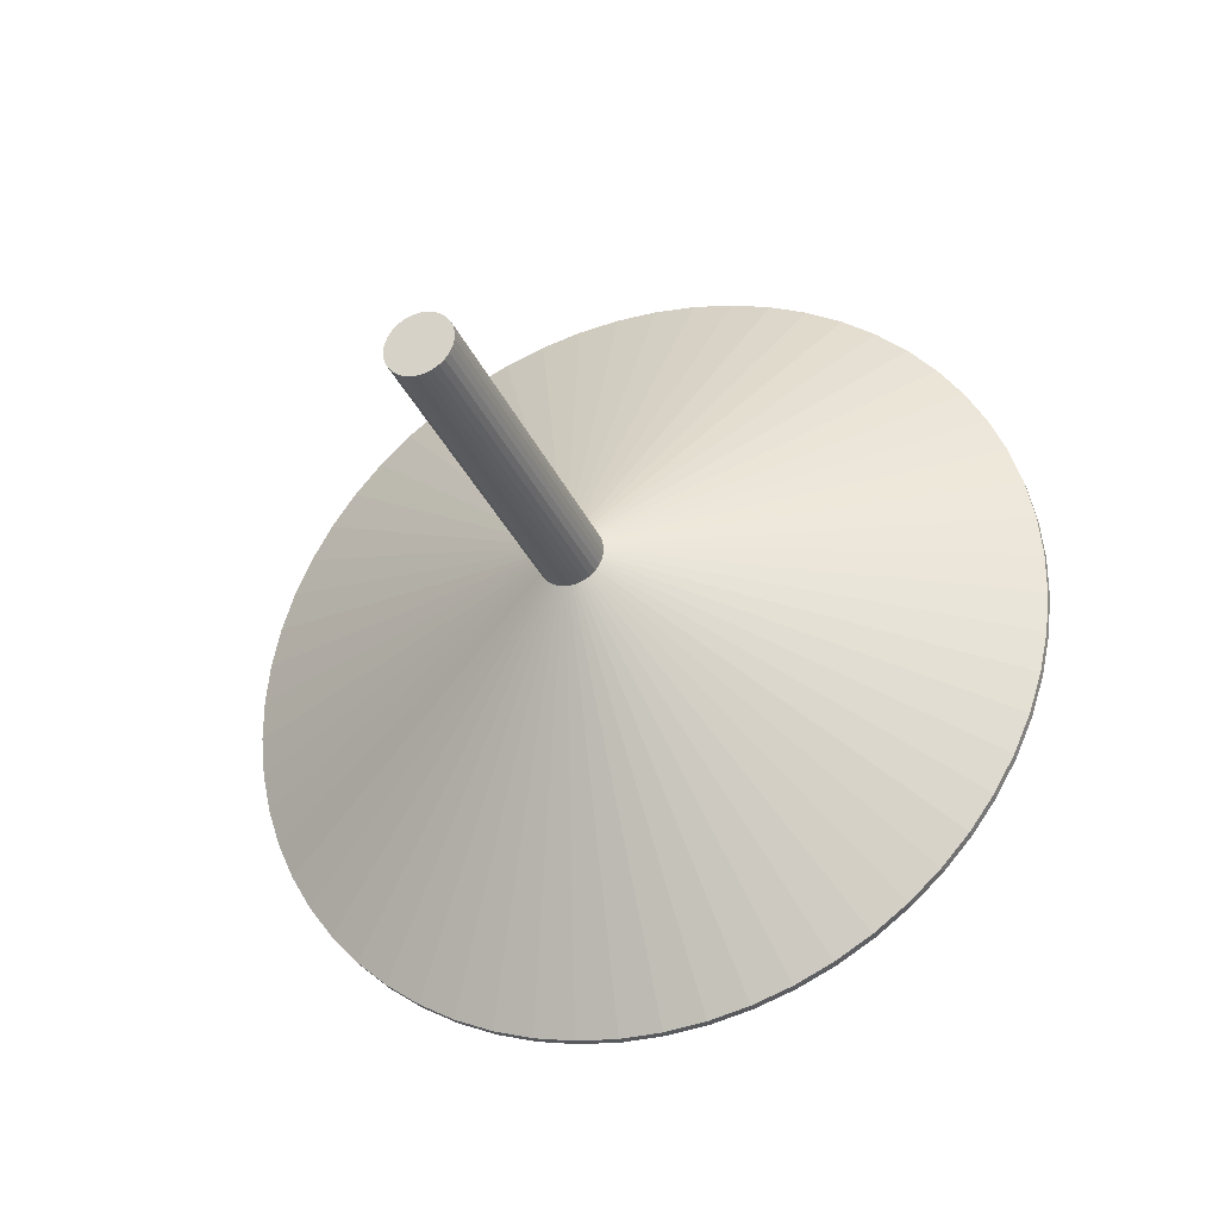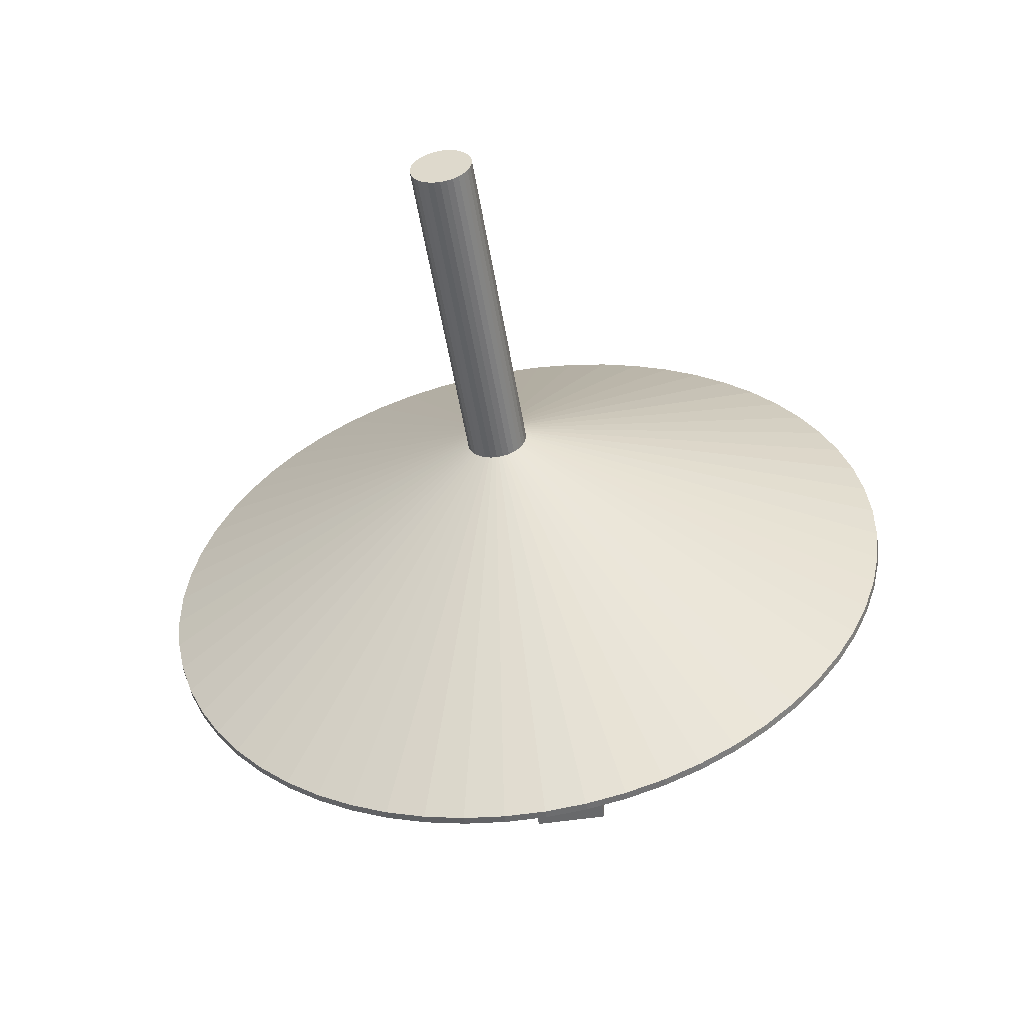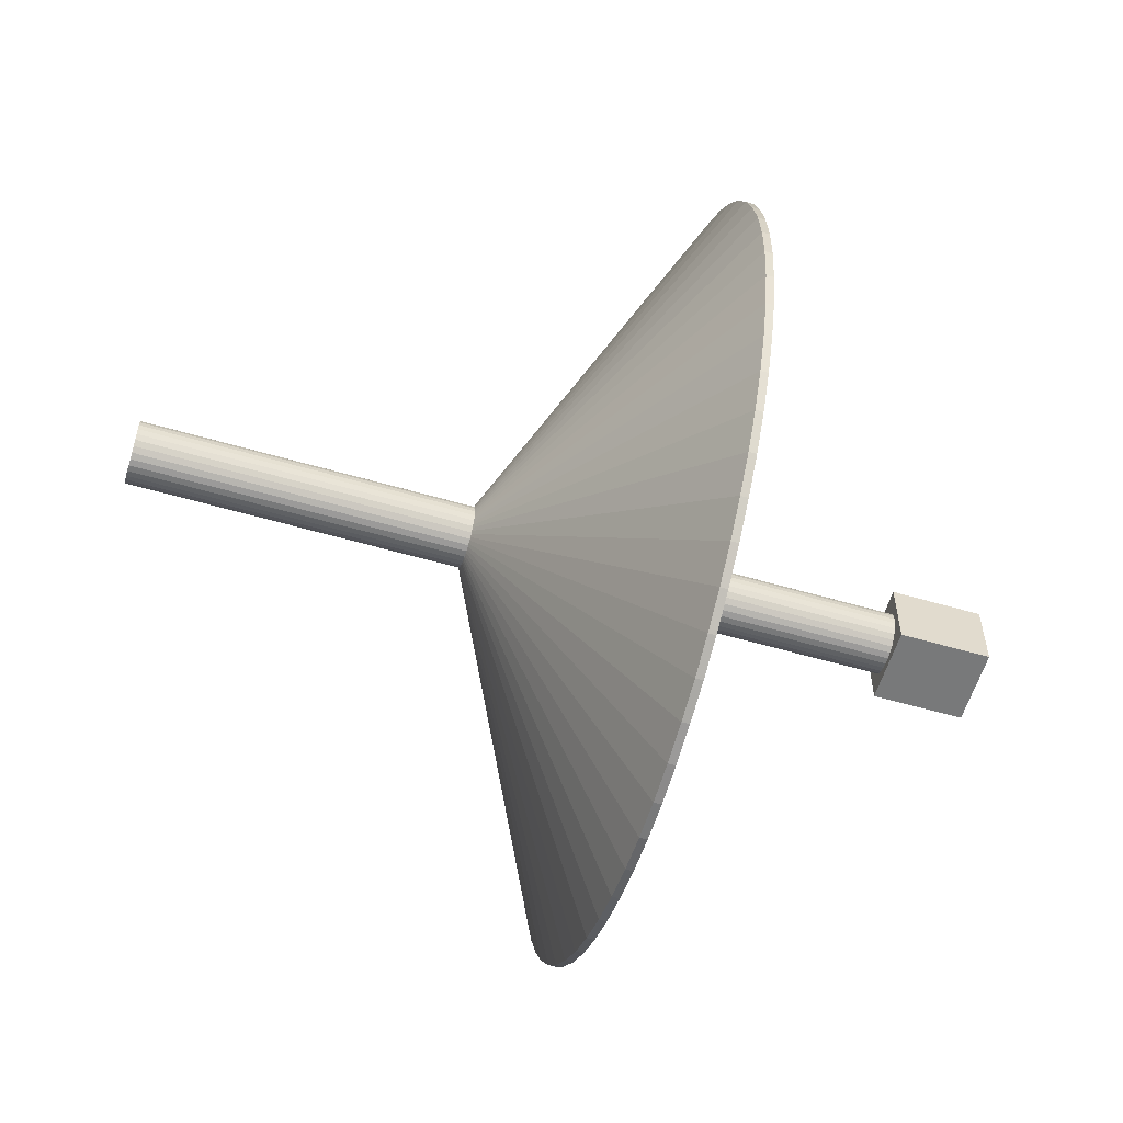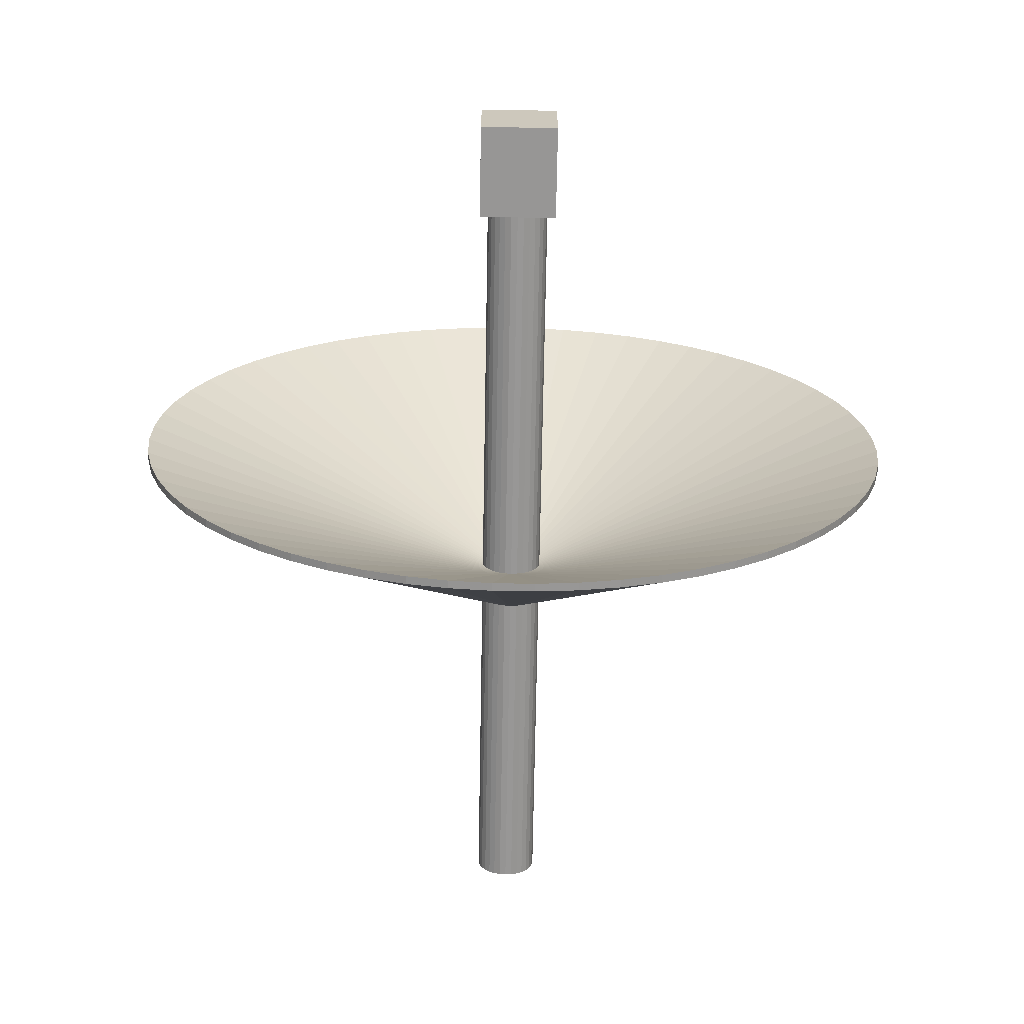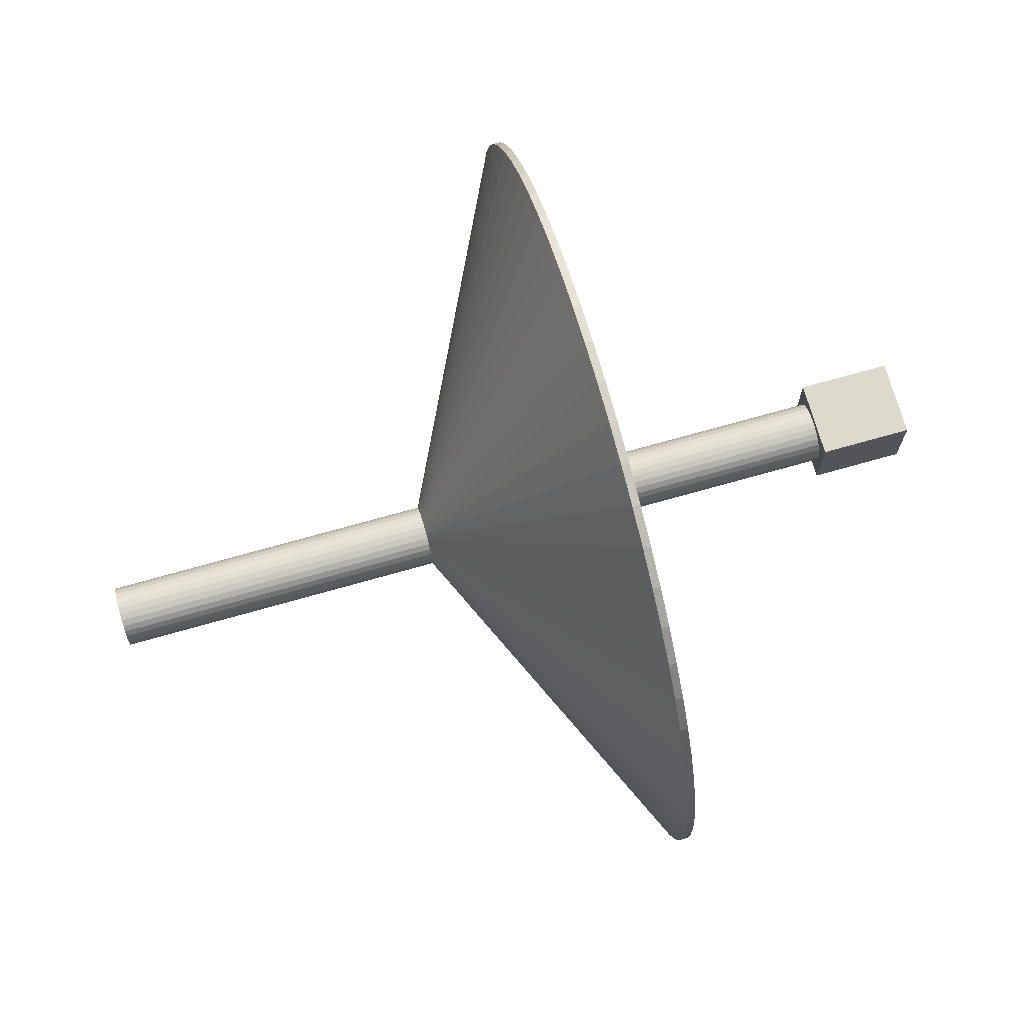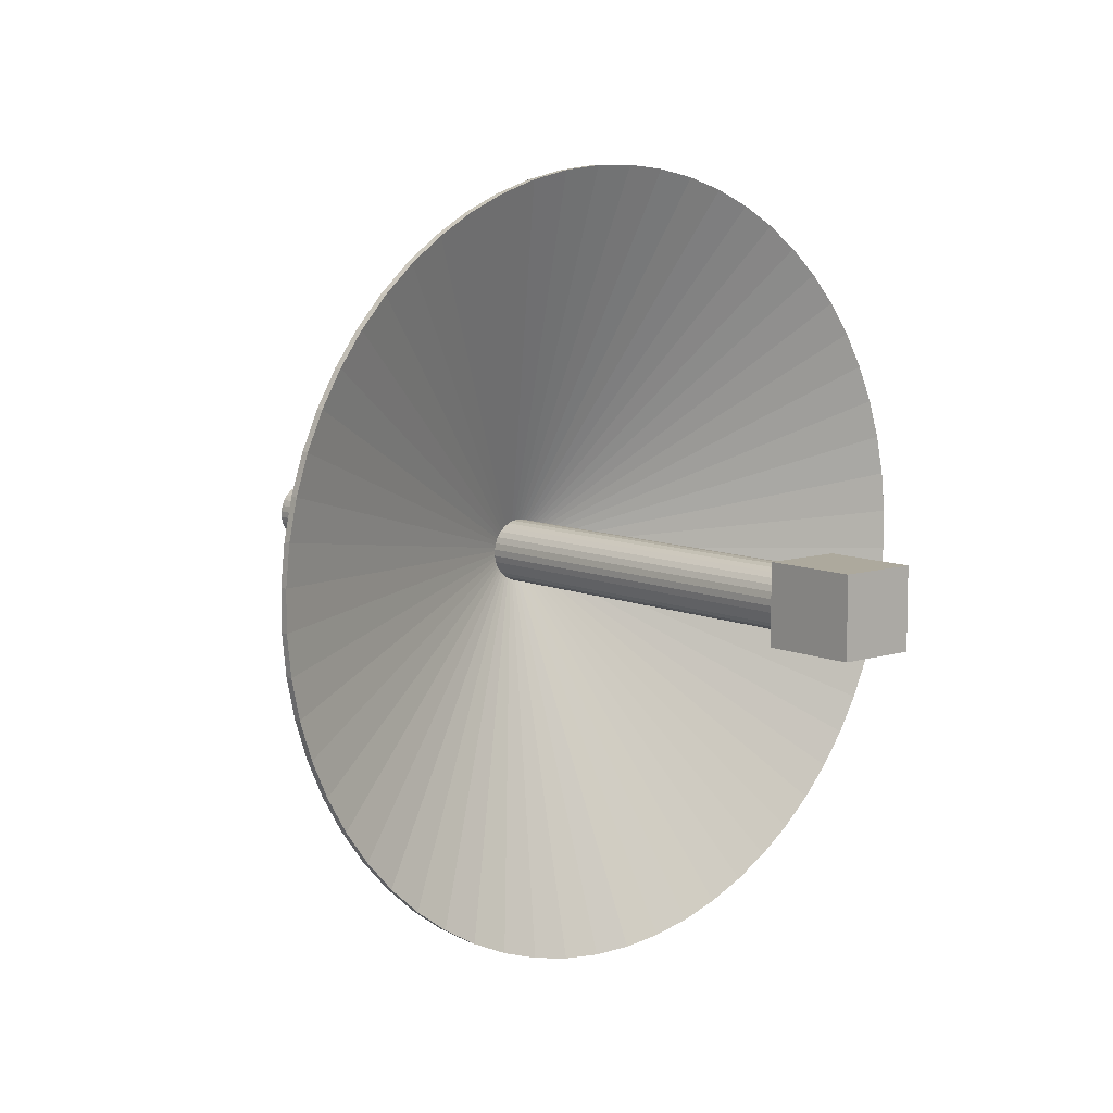
<metadata>
{"format":"obj","ext":"obj","renderer":"f3d","projection":"perspective","resolution":1024,"background":"white","views":[{"elev":-31.4,"azim":-69.5,"up":"+Z"},{"elev":-52.6,"azim":-80.7,"up":"+Z"},{"elev":-57.7,"azim":-16.8,"up":"+Y"},{"elev":-68.0,"azim":89.0,"up":"+Z"},{"elev":71.9,"azim":-15.8,"up":"+Z"},{"elev":8.8,"azim":49.3,"up":"+Z"}]}
</metadata>
<code>
o Cube_ColobotMesh_.002
v 3.323 -0.2453 -0.2328
v 3.923 -0.2453 -0.2328
v 3.923 0.2547 0.2672
v 3.923 -0.2453 0.2672
v 3.923 0.2547 -0.2328
v 3.323 0.2547 -0.2328
v 3.323 0.2547 0.2672
v 3.323 -0.2453 0.2672
f 1 2 4
f 1 8 7
f 8 4 3
f 6 5 2
f 5 3 4
f 7 3 5
f 8 1 4
f 6 1 7
f 7 8 3
f 1 6 2
f 2 5 4
f 6 7 5
o Chasis_ColobotMesh_.001
v 1.633 -1.763 1.785
v 1.633 -0.6424 2.432
v 1.633 -1.763 -1.751
v 1.633 -2.41 -0.6298
v 1.633 -2.41 0.6643
v 1.633 -0.6424 -2.398
v 0.4084 0.004664 0.01723
v 1.633 0.1355 -2.479
v 1.633 0.3958 -2.452
v 1.633 0.6517 -2.398
v 1.633 0.9006 -2.317
v 1.632 1.14 -2.21
v 1.632 1.366 -2.079
v 1.632 1.578 -1.926
v 1.632 1.772 -1.751
v 1.632 1.948 -1.556
v 1.632 2.101 -1.344
v 1.632 2.232 -1.118
v 1.632 2.339 -0.8787
v 1.632 2.419 -0.6298
v 1.632 2.474 -0.3739
v 1.632 2.501 -0.1136
v 1.632 2.501 0.1481
v 1.632 2.474 0.4083
v 1.632 2.419 0.6643
v 1.632 2.339 0.9132
v 1.632 2.232 1.152
v 1.632 2.101 1.379
v 1.632 1.948 1.591
v 1.632 1.772 1.785
v 1.632 1.578 1.96
v 1.632 1.366 2.114
v 1.632 1.14 2.245
v 1.632 0.9006 2.351
v 1.633 0.6517 2.432
v 1.633 0.3958 2.486
v 1.633 0.1355 2.514
v 1.633 -0.1262 2.514
v 1.633 -0.3864 2.486
v 1.633 -0.8913 2.351
v 1.633 -1.13 2.245
v 1.633 -1.357 2.114
v 1.633 -1.569 1.96
v 1.634 -1.938 1.591
v 1.634 -2.092 1.379
v 1.634 -2.223 1.152
v 1.634 -2.329 0.9132
v 1.634 -2.465 0.4083
v 1.634 -2.492 0.1481
v 1.634 -2.492 -0.1136
v 1.634 -2.465 -0.3738
v 1.634 -2.329 -0.8787
v 1.634 -2.223 -1.118
v 1.634 -2.092 -1.344
v 1.634 -1.938 -1.556
v 1.634 -1.569 -1.926
v 1.633 -1.357 -2.079
v 1.633 -1.13 -2.21
v 1.633 -0.8913 -2.317
v 1.633 -0.3864 -2.452
v 1.633 -0.1262 -2.479
v 1.683 -1.763 1.785
v 1.683 -0.6424 2.432
v 1.683 -1.763 -1.751
v 1.683 -2.41 -0.6298
v 1.683 -2.41 0.6643
v 1.683 -0.6424 -2.398
v 1.683 0.1355 -2.479
v 1.683 0.3958 -2.452
v 1.683 0.6517 -2.398
v 1.683 0.9006 -2.317
v 1.682 1.14 -2.21
v 1.682 1.366 -2.079
v 1.682 1.578 -1.926
v 1.682 1.772 -1.751
v 1.682 1.948 -1.556
v 1.682 2.101 -1.344
v 1.682 2.232 -1.118
v 1.682 2.339 -0.8787
v 1.682 2.419 -0.6298
v 1.682 2.474 -0.3739
v 1.682 2.501 -0.1136
v 1.682 2.501 0.1481
v 1.682 2.474 0.4083
v 1.682 2.419 0.6643
v 1.682 2.339 0.9132
v 1.682 2.232 1.152
v 1.682 2.101 1.379
v 1.682 1.948 1.591
v 1.682 1.772 1.785
v 1.682 1.578 1.96
v 1.682 1.366 2.114
v 1.682 1.14 2.245
v 1.682 0.9006 2.351
v 1.683 0.6517 2.432
v 1.683 0.3958 2.486
v 1.683 0.1355 2.514
v 1.683 -0.1262 2.514
v 1.683 -0.3864 2.486
v 1.683 -0.8913 2.351
v 1.683 -1.13 2.245
v 1.683 -1.357 2.114
v 1.683 -1.569 1.96
v 1.684 -1.938 1.591
v 1.684 -2.092 1.379
v 1.684 -2.223 1.152
v 1.684 -2.329 0.9132
v 1.684 -2.465 0.4083
v 1.684 -2.492 0.1481
v 1.684 -2.492 -0.1136
v 1.684 -2.465 -0.3738
v 1.684 -2.329 -0.8787
v 1.684 -2.223 -1.118
v 1.684 -2.092 -1.344
v 1.684 -1.938 -1.556
v 1.684 -1.569 -1.926
v 1.683 -1.357 -2.079
v 1.683 -1.13 -2.21
v 1.683 -0.8913 -2.317
v 1.683 -0.3864 -2.452
v 1.683 -0.1262 -2.479
v 0.6709 0.004664 0.01723
f 15 17 16
f 15 18 17
f 15 19 18
f 15 20 19
f 15 21 20
f 15 22 21
f 15 23 22
f 15 24 23
f 15 25 24
f 15 26 25
f 15 27 26
f 15 28 27
f 15 29 28
f 15 30 29
f 15 31 30
f 15 32 31
f 15 33 32
f 15 34 33
f 15 35 34
f 15 36 35
f 15 37 36
f 15 38 37
f 15 39 38
f 15 40 39
f 15 41 40
f 15 42 41
f 15 43 42
f 15 44 43
f 15 45 44
f 15 46 45
f 15 47 46
f 15 49 48
f 15 50 49
f 15 51 50
f 15 53 52
f 15 54 53
f 15 55 54
f 15 57 56
f 15 58 57
f 15 59 58
f 15 61 60
f 15 62 61
f 15 63 62
f 15 65 64
f 15 66 65
f 15 67 66
f 15 69 68
f 15 16 69
f 15 10 47
f 15 48 10
f 15 9 51
f 15 52 9
f 15 13 55
f 15 56 13
f 15 12 59
f 15 60 12
f 15 11 63
f 15 64 11
f 15 14 67
f 15 68 14
f 41 42 102
f 19 79 78
f 38 39 99
f 50 51 111
f 61 121 120
f 13 74 115
f 28 88 87
f 10 71 107
f 17 77 76
f 25 85 84
f 44 45 105
f 57 58 118
f 33 34 94
f 11 72 123
f 54 55 115
f 31 91 90
f 65 125 124
f 20 80 79
f 39 40 100
f 48 49 109
f 62 122 121
f 36 37 97
f 10 48 108
f 26 86 85
f 23 83 82
f 45 46 106
f 69 129 128
f 42 43 103
f 11 64 124
f 31 32 92
f 13 56 116
f 52 53 113
f 29 89 88
f 12 73 119
f 59 119 118
f 9 70 111
f 18 78 77
f 37 38 98
f 34 35 95
f 66 126 125
f 24 84 83
f 14 75 127
f 43 44 104
f 21 81 80
f 40 41 101
f 63 123 122
f 49 50 110
f 30 90 89
f 27 87 86
f 9 52 112
f 46 47 107
f 16 76 129
f 56 57 117
f 35 36 96
f 32 33 93
f 67 127 126
f 53 54 114
f 14 68 128
f 22 82 81
f 12 60 120
f 130 76 77
f 130 77 78
f 130 78 79
f 130 79 80
f 130 80 81
f 130 81 82
f 130 82 83
f 130 83 84
f 130 84 85
f 130 85 86
f 130 86 87
f 130 87 88
f 130 88 89
f 130 89 90
f 130 90 91
f 130 91 92
f 130 92 93
f 130 93 94
f 130 94 95
f 130 95 96
f 130 96 97
f 130 97 98
f 130 98 99
f 130 99 100
f 130 100 101
f 130 101 102
f 130 102 103
f 130 103 104
f 130 104 105
f 130 105 106
f 130 106 107
f 130 108 109
f 130 109 110
f 130 110 111
f 130 112 113
f 130 113 114
f 130 114 115
f 130 116 117
f 130 117 118
f 130 118 119
f 130 120 121
f 130 121 122
f 130 122 123
f 130 124 125
f 130 125 126
f 130 126 127
f 130 128 129
f 130 129 76
f 130 107 71
f 130 71 108
f 130 111 70
f 130 70 112
f 130 115 74
f 130 74 116
f 130 119 73
f 130 73 120
f 130 123 72
f 130 72 124
f 130 127 75
f 130 75 128
f 101 41 102
f 18 19 78
f 98 38 99
f 110 50 111
f 60 61 120
f 55 13 115
f 27 28 87
f 47 10 107
f 16 17 76
f 24 25 84
f 104 44 105
f 117 57 118
f 93 33 94
f 63 11 123
f 114 54 115
f 30 31 90
f 64 65 124
f 19 20 79
f 99 39 100
f 108 48 109
f 61 62 121
f 96 36 97
f 71 10 108
f 25 26 85
f 22 23 82
f 105 45 106
f 68 69 128
f 102 42 103
f 72 11 124
f 91 31 92
f 74 13 116
f 112 52 113
f 28 29 88
f 59 12 119
f 58 59 118
f 51 9 111
f 17 18 77
f 97 37 98
f 94 34 95
f 65 66 125
f 23 24 83
f 67 14 127
f 103 43 104
f 20 21 80
f 100 40 101
f 62 63 122
f 109 49 110
f 29 30 89
f 26 27 86
f 70 9 112
f 106 46 107
f 69 16 129
f 116 56 117
f 95 35 96
f 92 32 93
f 66 67 126
f 113 53 114
f 75 14 128
f 21 22 81
f 73 12 120
o Pipe_ColobotMesh_
v -1.653 0.004664 0.01724
v -1.653 0.004664 -0.1828
v 3.347 0.004664 -0.1828
v -1.653 -0.03692 -0.1784
v 3.347 -0.03692 -0.1784
v -1.653 -0.07668 -0.1655
v 3.347 -0.07668 -0.1655
v -1.653 -0.1129 -0.1446
v 3.347 -0.1129 -0.1446
v -1.653 -0.144 -0.1166
v 3.347 -0.144 -0.1166
v -1.653 -0.1685 -0.08277
v 3.347 -0.1685 -0.08277
v -1.653 -0.1855 -0.04457
v 3.347 -0.1855 -0.04457
v -1.653 -0.1942 -0.003672
v 3.347 -0.1942 -0.003672
v -1.653 -0.1942 0.03814
v 3.347 -0.1942 0.03814
v -1.653 -0.1855 0.07904
v 3.347 -0.1855 0.07904
v -1.653 -0.1685 0.1172
v 3.347 -0.1685 0.1172
v -1.653 -0.144 0.1511
v 3.347 -0.144 0.1511
v -1.653 -0.1129 0.179
v 3.347 -0.1129 0.179
v -1.653 -0.07668 0.1999
v 3.347 -0.07668 0.1999
v -1.653 -0.03692 0.2129
v 3.347 -0.03692 0.2129
v -1.653 0.004664 0.2172
v 3.347 0.004664 0.2172
v -1.653 0.04625 0.2129
v 3.347 0.04625 0.2129
v -1.653 0.08601 0.1999
v 3.347 0.08601 0.1999
v -1.653 0.1222 0.179
v 3.347 0.1222 0.179
v -1.653 0.1533 0.1511
v 3.347 0.1533 0.1511
v -1.653 0.1779 0.1172
v 3.347 0.1779 0.1172
v -1.653 0.1949 0.07904
v 3.347 0.1949 0.07904
v -1.653 0.2036 0.03814
v 3.347 0.2036 0.03814
v -1.653 0.2036 -0.003672
v 3.347 0.2036 -0.003672
v -1.653 0.1949 -0.04457
v 3.347 0.1949 -0.04457
v -1.653 0.1779 -0.08277
v 3.347 0.1779 -0.08277
v -1.653 0.1533 -0.1166
v 3.347 0.1533 -0.1166
v -1.653 0.1222 -0.1446
v 3.347 0.1222 -0.1446
v -1.653 0.08601 -0.1655
v 3.347 0.08601 -0.1655
v -1.653 0.04625 -0.1784
v 3.347 0.04625 -0.1784
f 136 131 132
f 140 131 136
f 134 135 137
f 136 137 139
f 144 131 140
f 140 138 139
f 142 140 141
f 150 131 146
f 144 142 143
f 146 144 145
f 131 144 146
f 148 146 147
f 154 131 150
f 150 148 149
f 152 150 151
f 158 131 154
f 154 152 153
f 156 154 155
f 162 131 158
f 158 156 157
f 160 158 159
f 166 131 162
f 160 161 163
f 164 162 163
f 170 131 166
f 166 164 165
f 168 166 167
f 174 131 170
f 168 169 171
f 170 171 173
f 180 131 176
f 172 173 175
f 174 175 177
f 131 174 176
f 176 177 179
f 186 131 182
f 178 179 181
f 180 181 183
f 131 180 182
f 182 183 185
f 190 131 186
f 184 185 187
f 188 186 187
f 132 133 135
f 188 189 191
f 190 191 133
f 131 190 132
f 134 136 132
f 138 140 136
f 136 134 137
f 138 136 139
f 142 144 140
f 141 140 139
f 143 142 141
f 148 150 146
f 145 144 143
f 147 146 145
f 149 148 147
f 152 154 150
f 151 150 149
f 153 152 151
f 156 158 154
f 155 154 153
f 157 156 155
f 160 162 158
f 159 158 157
f 161 160 159
f 164 166 162
f 162 160 163
f 165 164 163
f 168 170 166
f 167 166 165
f 169 168 167
f 172 174 170
f 170 168 171
f 172 170 173
f 178 180 176
f 174 172 175
f 176 174 177
f 178 176 179
f 184 186 182
f 180 178 181
f 182 180 183
f 184 182 185
f 188 190 186
f 186 184 187
f 189 188 187
f 134 132 135
f 190 188 191
f 132 190 133

</code>
